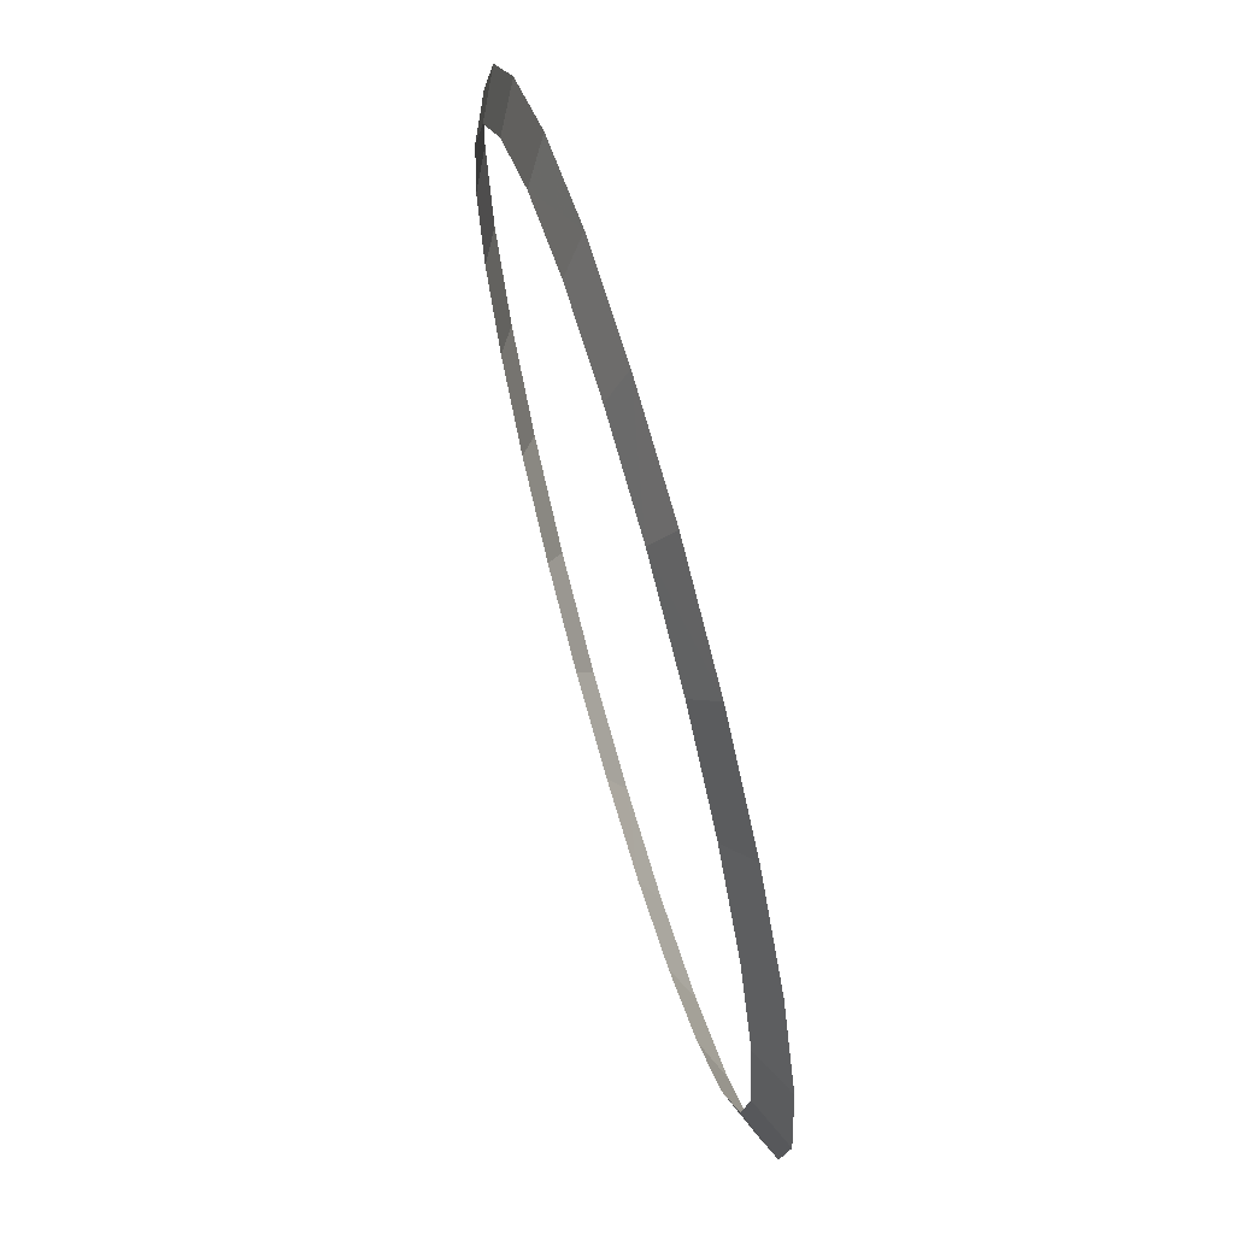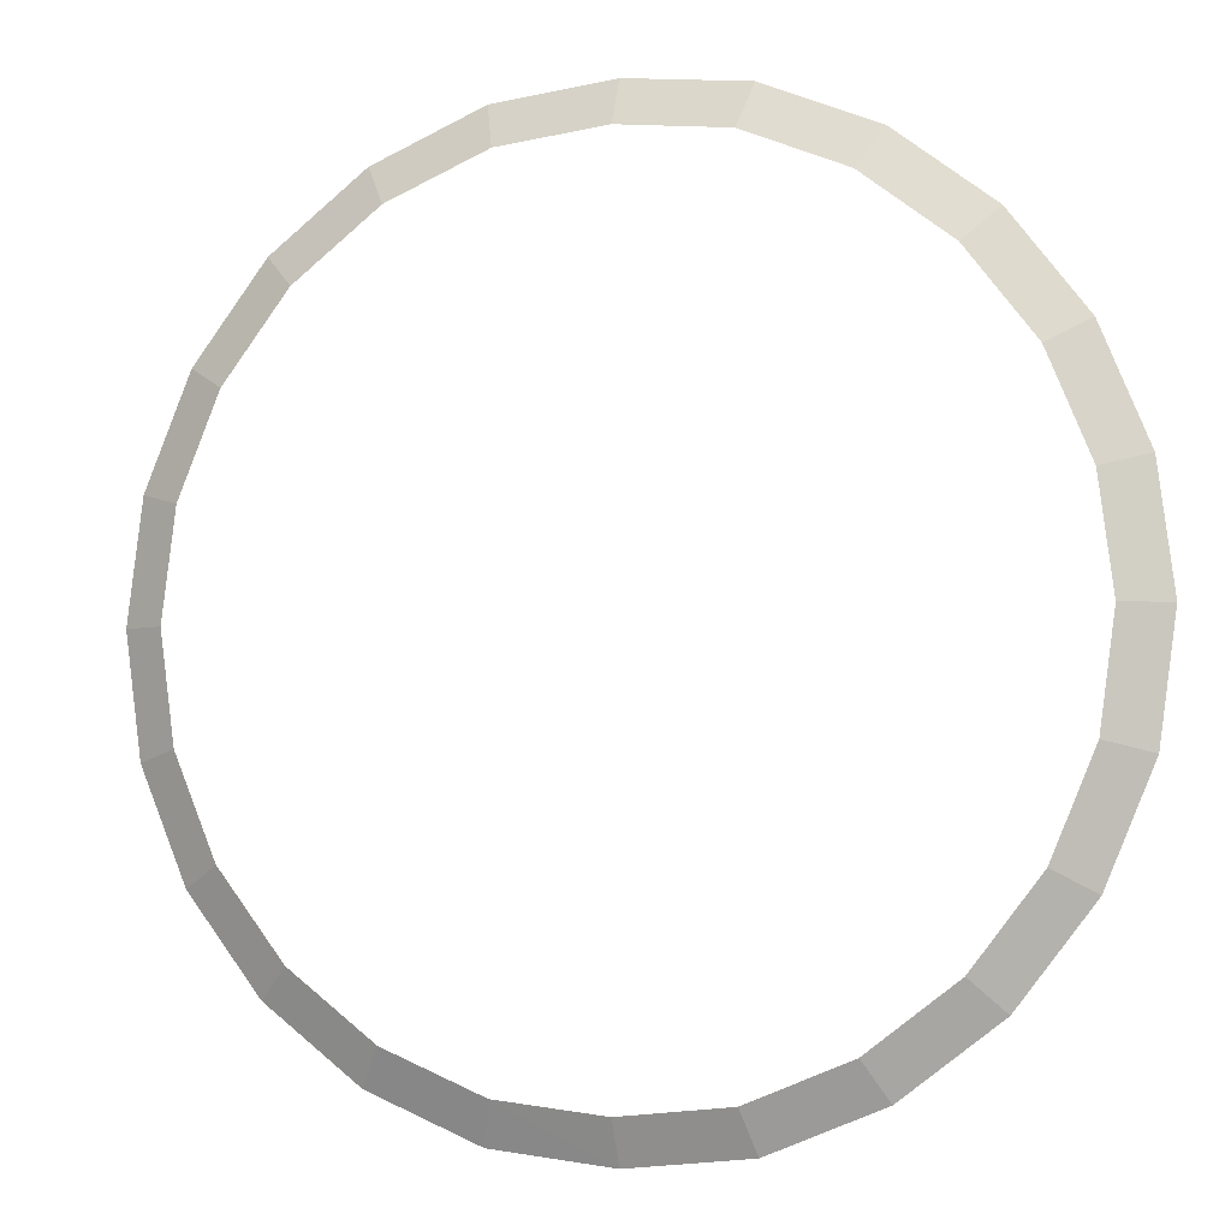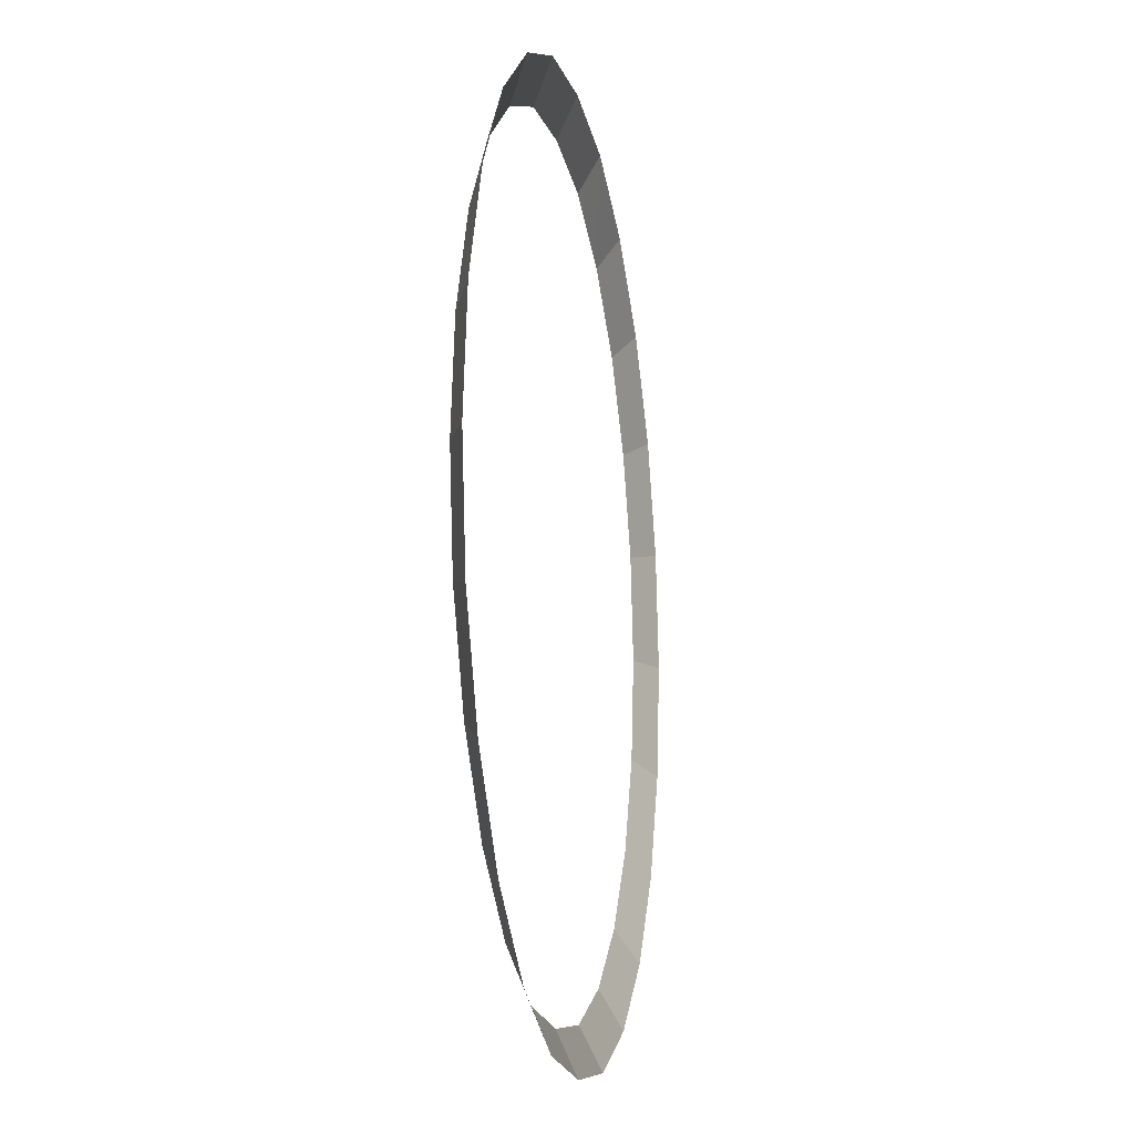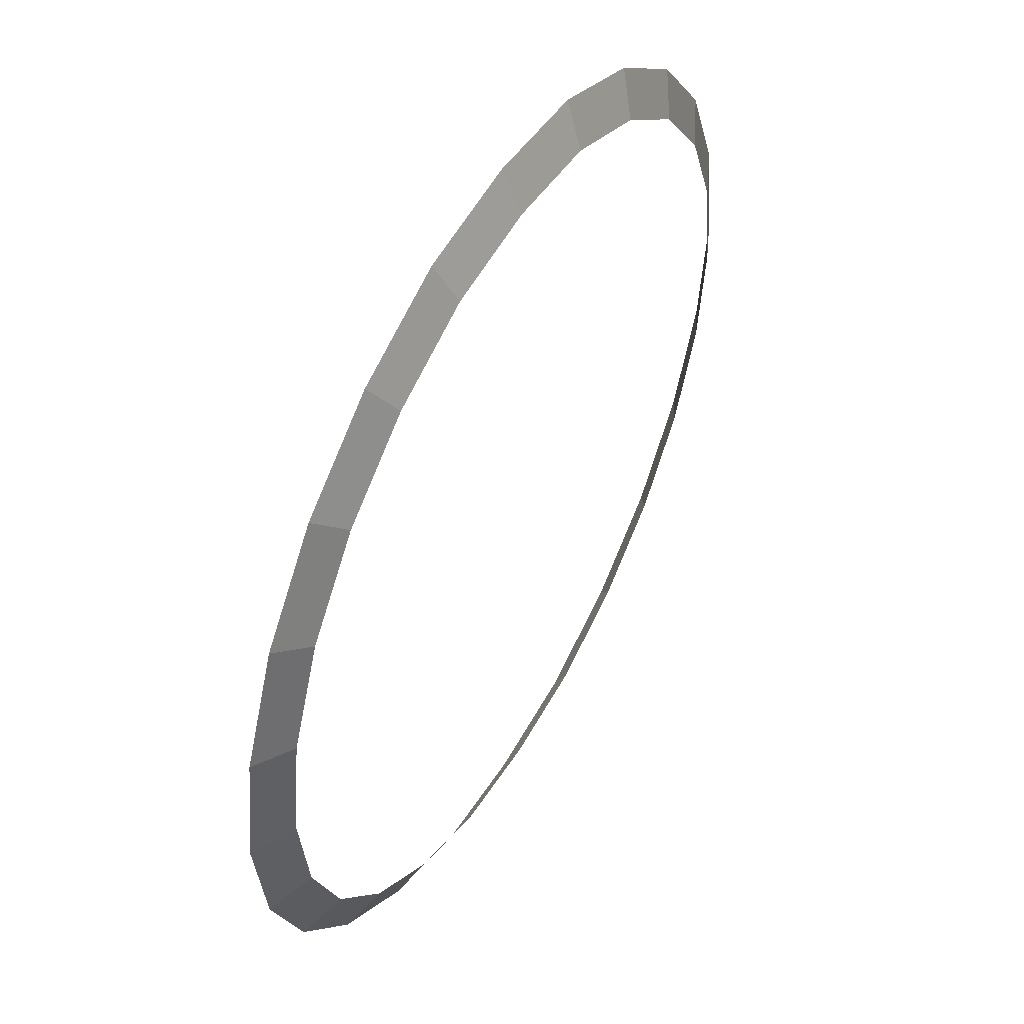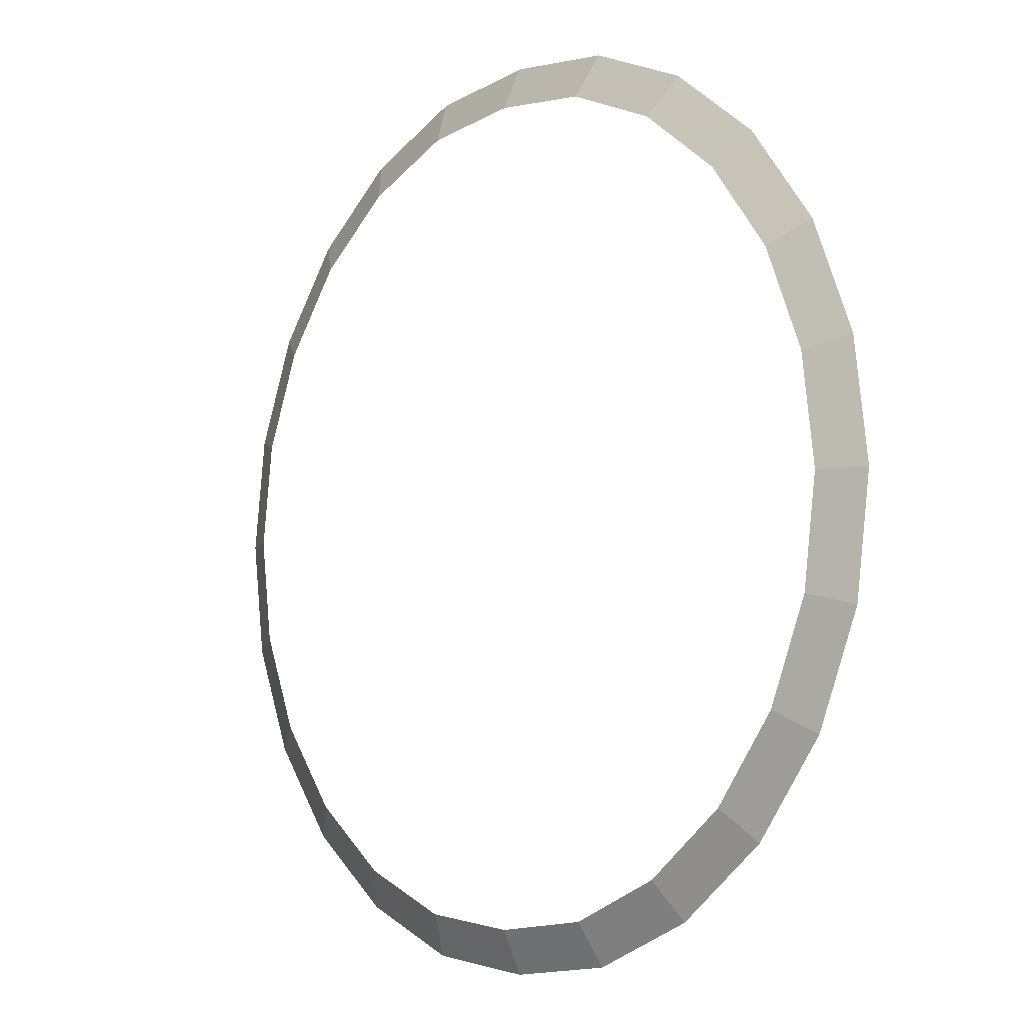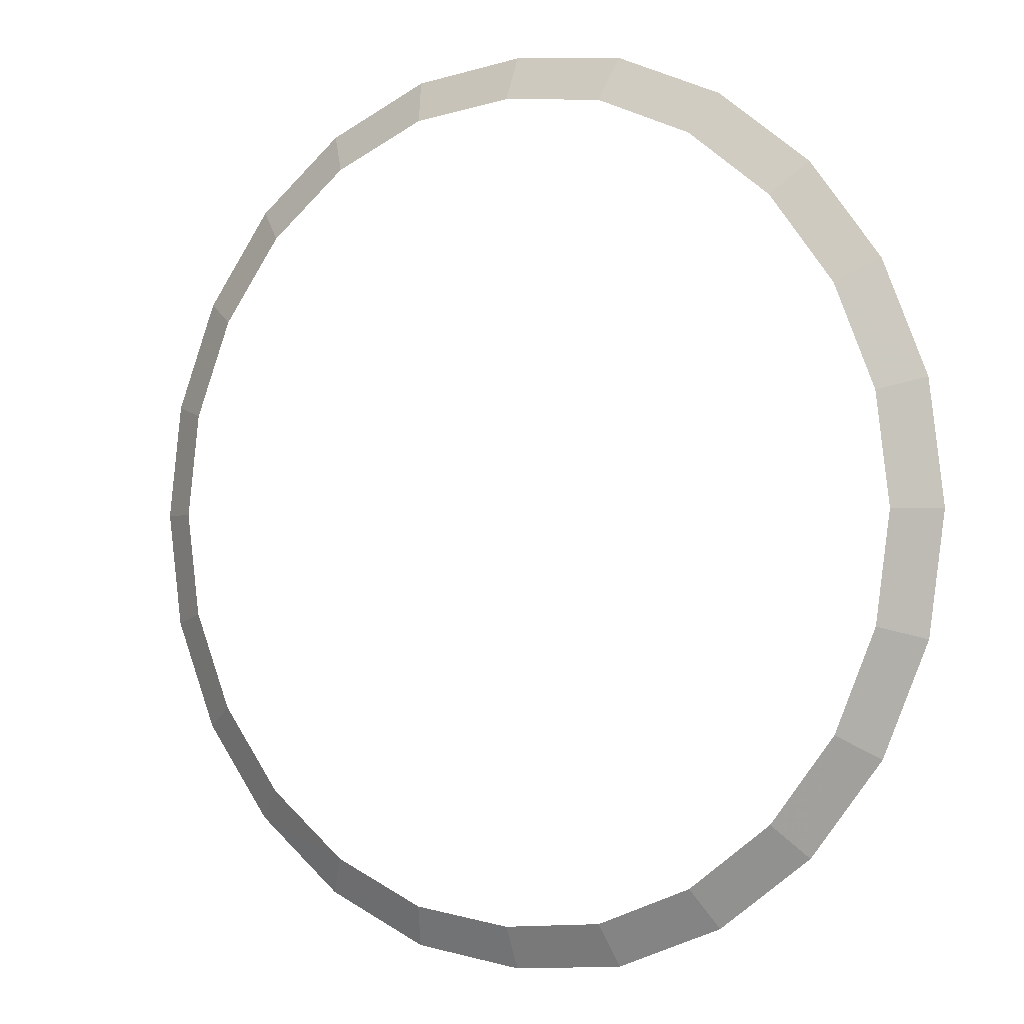
<metadata>
{"format":"obj","ext":"obj","renderer":"f3d","projection":"perspective","resolution":1024,"background":"white","views":[{"elev":68.3,"azim":74.2,"up":"+Y"},{"elev":-4.2,"azim":19.6,"up":"+Y"},{"elev":-13.7,"azim":100.9,"up":"+Y"},{"elev":50.3,"azim":-60.8,"up":"+Y"},{"elev":-6.6,"azim":49.6,"up":"+Y"},{"elev":-0.9,"azim":34.1,"up":"+Y"}]}
</metadata>
<code>
g pet_fire_ring9_mesh
v -6.065 0 0.0009667
v -5.48 0 0.2613
v -5.293 -1.405 0.2613
v -6.065 0 0.0009667
v -5.293 -1.405 0.2613
v -5.858 -1.555 0.0009181
v 5.48 0 0.2613
v 6.065 0 0.0009667
v 5.858 -1.555 0.0009181
v 5.48 0 0.2613
v 5.858 -1.555 0.0009181
v 5.293 -1.405 0.2613
v -1.418 -5.243 0.2623
v -3.111e-07 -5.395 0.262
v -3.035e-07 -5.971 0.0001045
v -1.418 -5.243 0.2623
v -3.035e-07 -5.971 0.0001045
v -1.57 -5.803 -0.0002539
v 1.418 -5.243 0.2623
v 1.57 -5.803 -0.0002539
v -3.035e-07 -5.971 0.0001045
v 1.418 -5.243 0.2623
v -3.035e-07 -5.971 0.0001045
v -3.111e-07 -5.395 0.262
v -3.035e-07 5.971 0.0001045
v -3.111e-07 5.395 0.262
v -1.418 5.243 0.2623
v -3.035e-07 5.971 0.0001045
v -1.418 5.243 0.2623
v -1.57 5.803 -0.0002539
v -3.035e-07 5.971 0.0001045
v 1.57 5.803 -0.0002539
v 1.418 5.243 0.2623
v -3.035e-07 5.971 0.0001045
v 1.418 5.243 0.2623
v -3.111e-07 5.395 0.262
v -3.032 -5.203 0.0001509
v -2.74 -4.7 0.262
v -1.418 -5.243 0.2623
v -1.57 -5.803 -0.0002539
v 2.74 -4.7 0.262
v 3.032 -5.203 0.0001509
v 1.57 -5.803 -0.0002539
v 1.418 -5.243 0.2623
v -4.289 -4.248 0.0004856
v -3.875 -3.838 0.2617
v -2.74 -4.7 0.262
v -3.032 -5.203 0.0001509
v 3.875 -3.838 0.2617
v 4.289 -4.248 0.0004856
v 3.032 -5.203 0.0001509
v 2.74 -4.7 0.262
v -5.252 -3.004 0.0007496
v -4.745 -2.714 0.2615
v -3.875 -3.838 0.2617
v -4.289 -4.248 0.0004856
v 4.745 -2.714 0.2615
v 5.252 -3.004 0.0007496
v 4.289 -4.248 0.0004856
v 3.875 -3.838 0.2617
v -5.858 -1.555 0.0009181
v -5.293 -1.405 0.2613
v -4.745 -2.714 0.2615
v -5.252 -3.004 0.0007496
v 5.293 -1.405 0.2613
v 5.858 -1.555 0.0009181
v 5.252 -3.004 0.0007496
v 4.745 -2.714 0.2615
v -5.858 1.555 0.0009181
v -5.293 1.405 0.2613
v -5.48 0 0.2613
v -6.065 0 0.0009667
v 5.293 1.405 0.2613
v 5.858 1.555 0.0009181
v 6.065 0 0.0009667
v 5.48 0 0.2613
v -5.252 3.004 0.0007496
v -4.745 2.714 0.2615
v -5.293 1.405 0.2613
v -5.858 1.555 0.0009181
v 4.745 2.714 0.2615
v 5.252 3.004 0.0007496
v 5.858 1.555 0.0009181
v 5.293 1.405 0.2613
v -4.289 4.248 0.0004856
v -3.875 3.838 0.2617
v -4.745 2.714 0.2615
v -5.252 3.004 0.0007496
v 3.875 3.838 0.2617
v 4.289 4.248 0.0004856
v 5.252 3.004 0.0007496
v 4.745 2.714 0.2615
v -3.032 5.203 0.0001509
v -2.74 4.7 0.262
v -3.875 3.838 0.2617
v -4.289 4.248 0.0004856
v 2.74 4.7 0.262
v 3.032 5.203 0.0001509
v 4.289 4.248 0.0004856
v 3.875 3.838 0.2617
v -1.57 5.803 -0.0002539
v -1.418 5.243 0.2623
v -2.74 4.7 0.262
v -3.032 5.203 0.0001509
v 1.418 5.243 0.2623
v 1.57 5.803 -0.0002539
v 3.032 5.203 0.0001509
v 2.74 4.7 0.262
g pet_fire_ring9_mesh_0
f 3 2 1
f 6 5 4
f 9 8 7
f 12 11 10
f 15 14 13
f 18 17 16
f 21 20 19
f 24 23 22
f 27 26 25
f 30 29 28
f 33 32 31
f 36 35 34
f 39 38 37
f 40 39 37
f 43 42 41
f 44 43 41
f 47 46 45
f 48 47 45
f 51 50 49
f 52 51 49
f 55 54 53
f 56 55 53
f 59 58 57
f 60 59 57
f 63 62 61
f 64 63 61
f 67 66 65
f 68 67 65
f 71 70 69
f 72 71 69
f 75 74 73
f 76 75 73
f 79 78 77
f 80 79 77
f 83 82 81
f 84 83 81
f 87 86 85
f 88 87 85
f 91 90 89
f 92 91 89
f 95 94 93
f 96 95 93
f 99 98 97
f 100 99 97
f 103 102 101
f 104 103 101
f 107 106 105
f 108 107 105

</code>
